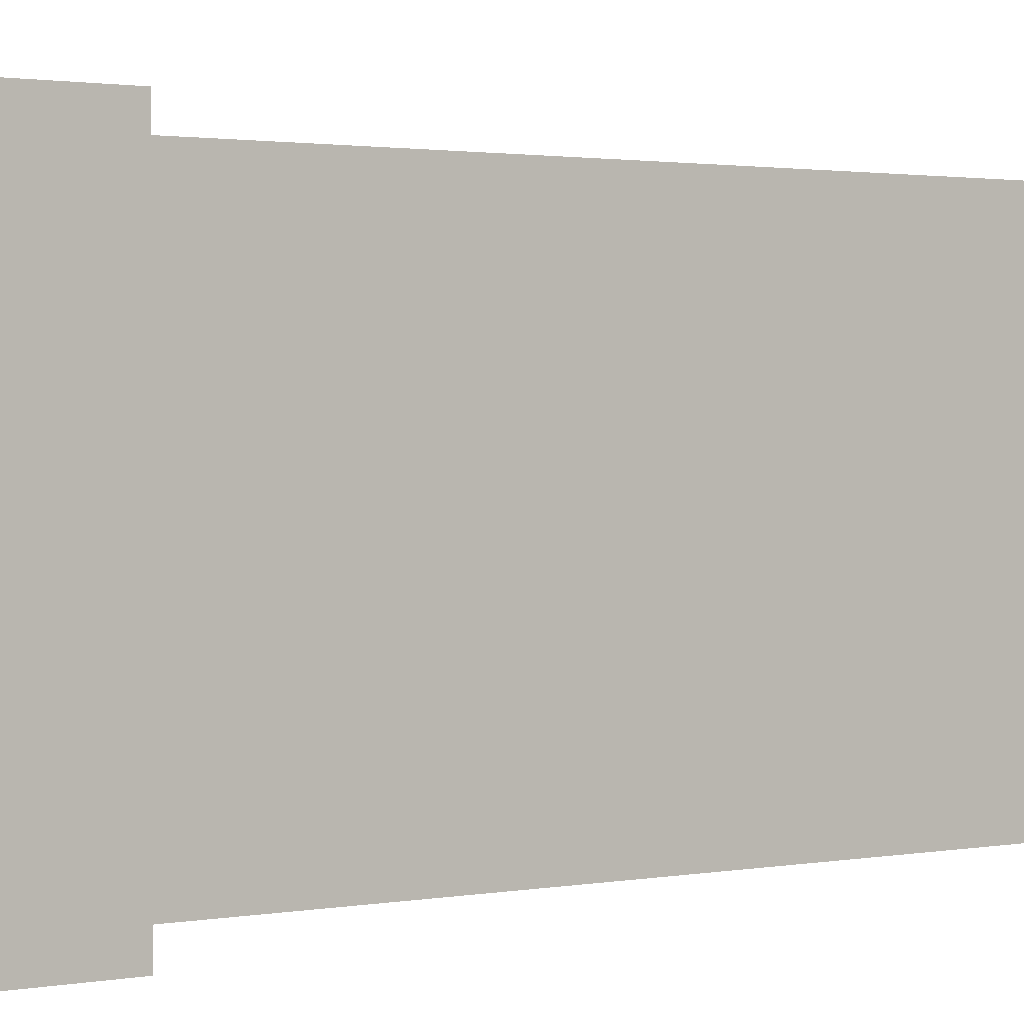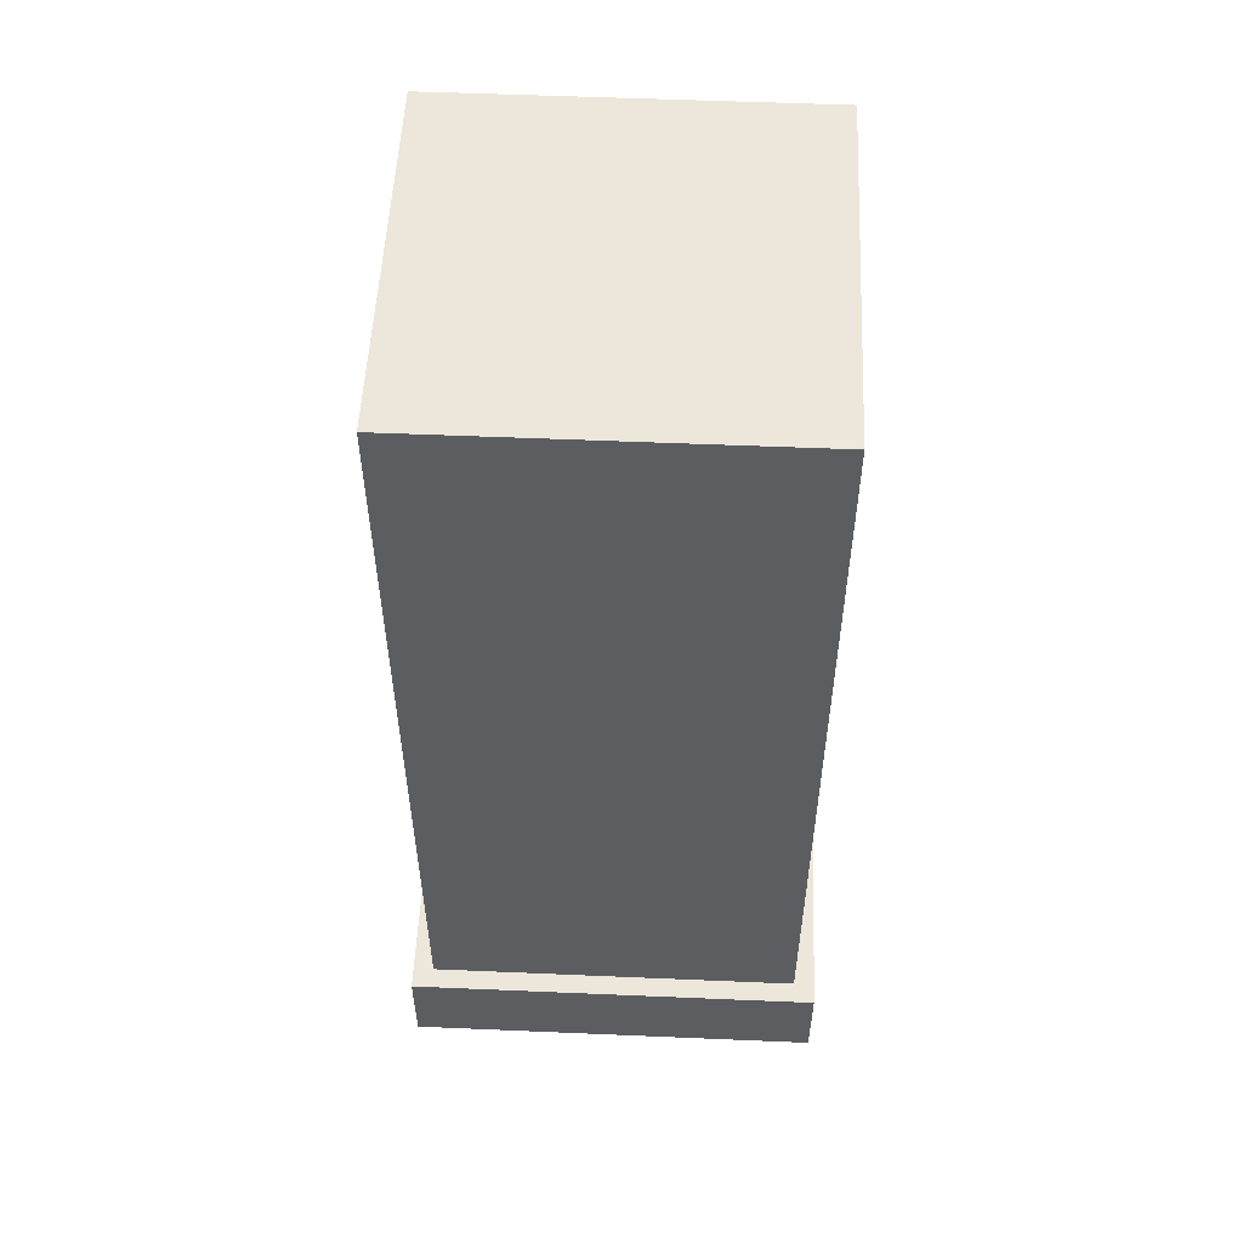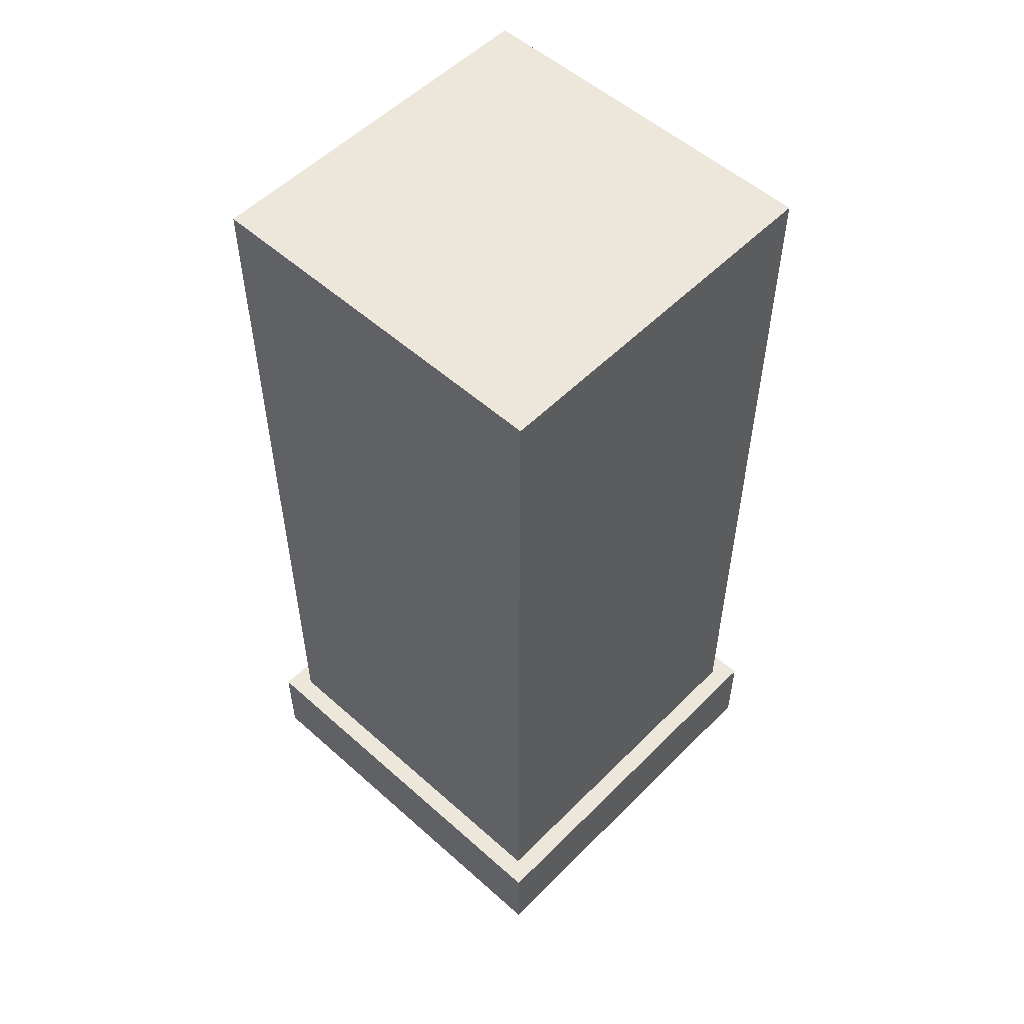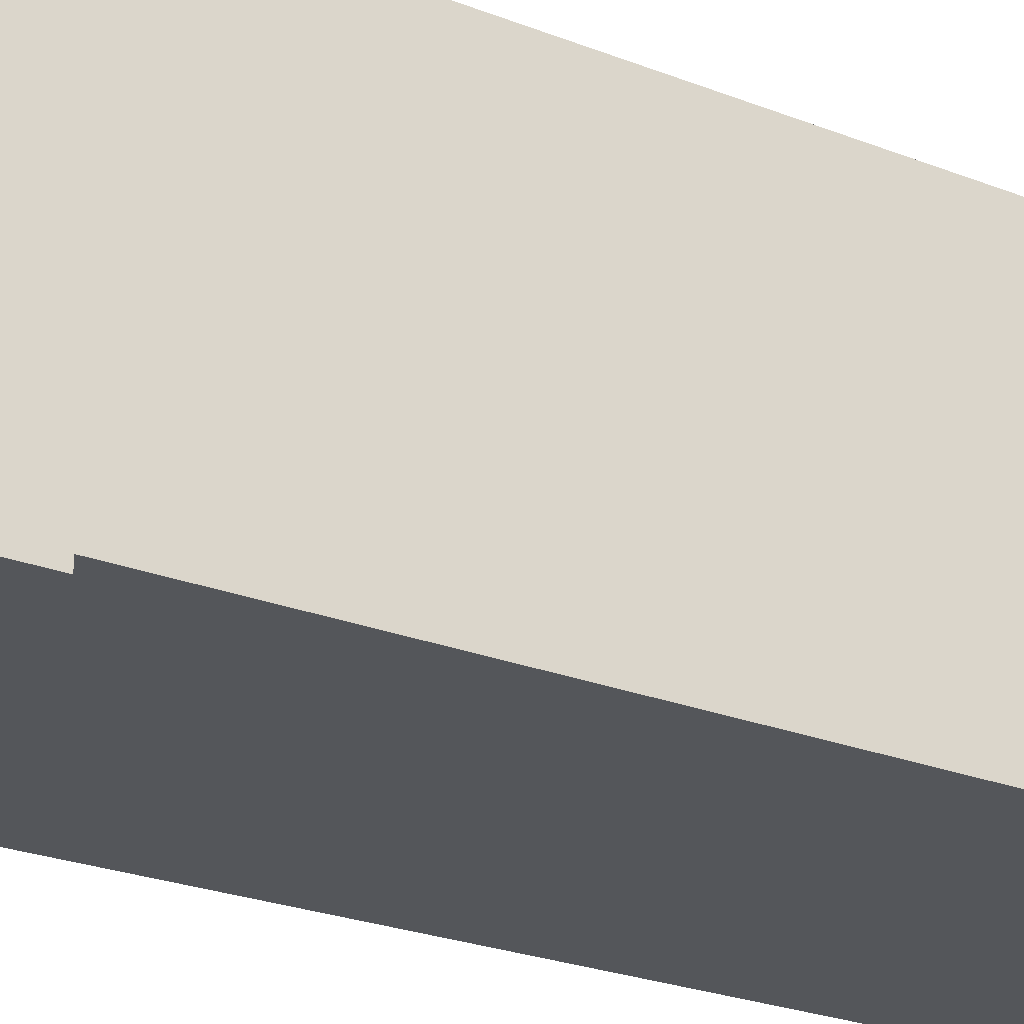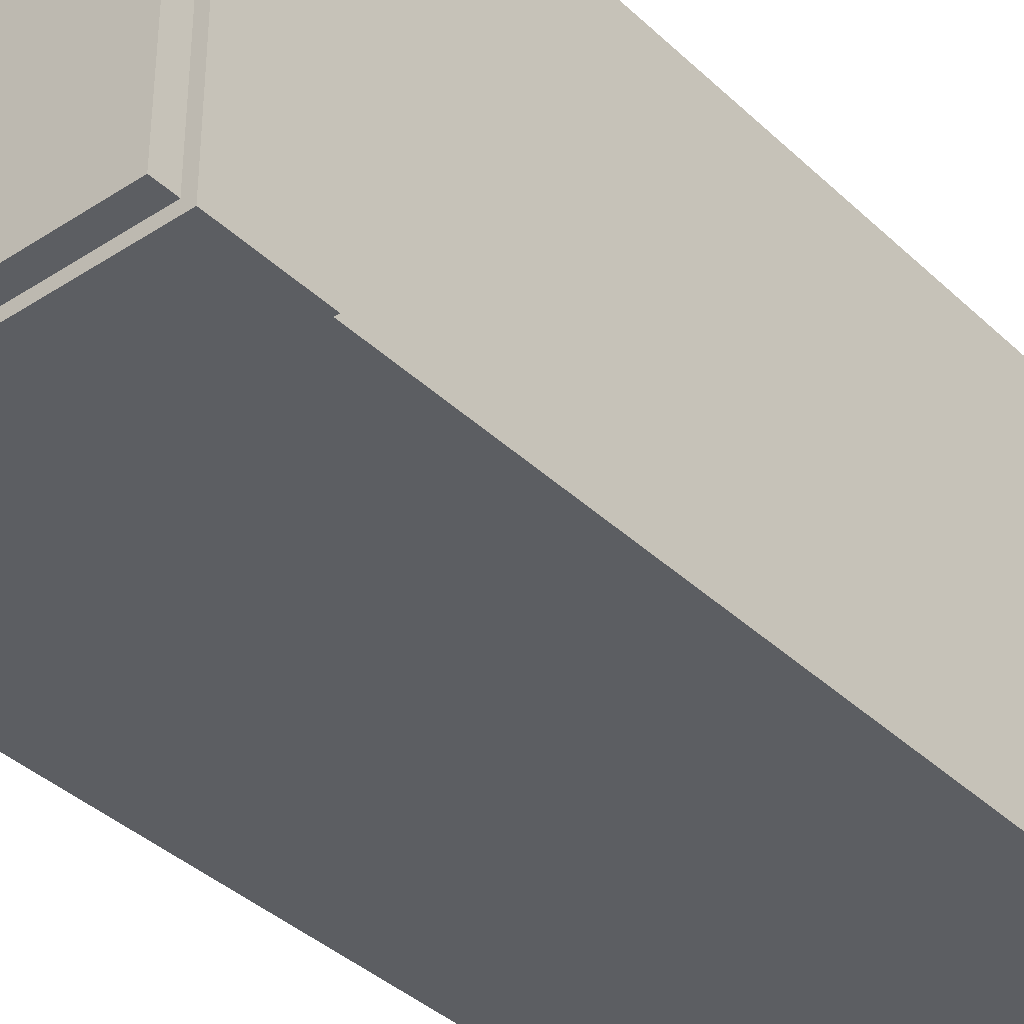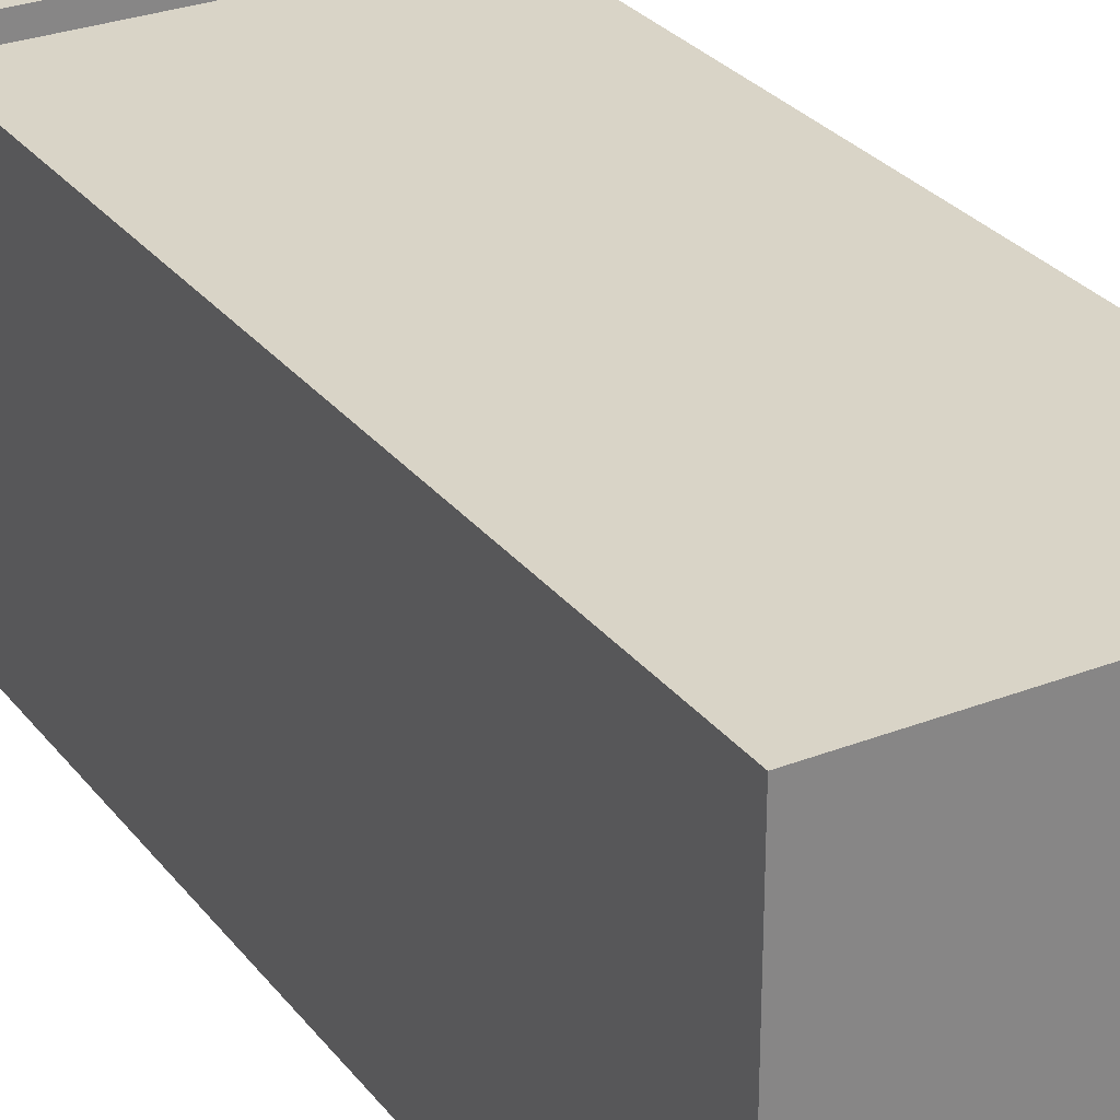
<metadata>
{"format":"obj","ext":"obj","renderer":"f3d","projection":"perspective","resolution":1024,"background":"white","views":[{"elev":1.4,"azim":52.8,"up":"+Z"},{"elev":54.0,"azim":-177.4,"up":"+Y"},{"elev":54.0,"azim":133.4,"up":"+Y"},{"elev":-25.3,"azim":57.7,"up":"+Z"},{"elev":-37.6,"azim":39.9,"up":"+Z"},{"elev":28.8,"azim":149.8,"up":"+Z"}]}
</metadata>
<code>
o
v -2.1 0.2 2.1
v -2.1 0.2 -1.9
v -2.1 1.1 2.1
v -2.1 1.1 -1.9
v -2 0 2
v -2 0 -1.8
v -2 0.2 2
v -2 0.2 -1.8
v -1.9 1.1 1.9
v -1.9 1.1 -1.7
v -1.9 9.3 1.9
v -1.9 9.3 -1.7
v 1.7 1.1 1.9
v 1.7 1.1 -1.7
v 1.7 9.3 1.9
v 1.7 9.3 -1.7
v 1.8 0 2
v 1.8 0 -1.8
v 1.8 0.2 2
v 1.8 0.2 -1.8
v 1.9 0.2 2.1
v 1.9 0.2 -1.9
v 1.9 1.1 2.1
v 1.9 1.1 -1.9
v -2.1 0.2 2.1
v -2.1 1.1 2.1
v 1.9 0.2 2.1
v 1.9 1.1 2.1
v -2 0 2
v -2 0.2 2
v 1.8 0 2
v 1.8 0.2 2
v -1.9 1.1 1.9
v -1.9 9.3 1.9
v 1.7 1.1 1.9
v 1.7 9.3 1.9
v -1.9 1.1 -1.7
v -1.9 9.3 -1.7
v 1.7 1.1 -1.7
v 1.7 9.3 -1.7
v -2 0 -1.8
v -2 0.2 -1.8
v 1.8 0 -1.8
v 1.8 0.2 -1.8
v -2.1 0.2 -1.9
v -2.1 1.1 -1.9
v 1.9 0.2 -1.9
v 1.9 1.1 -1.9
v -2 0 2
v 1.8 0 2
v -1.3 0 1.3
v 1.1 0 1.3
v -1.3 0 -1.1
v 1.1 0 -1.1
v -2 0 -1.8
v 1.8 0 -1.8
v -2.1 0.2 2.1
v 1.9 0.2 2.1
v -2 0.2 2
v 1.8 0.2 2
v -2 0.2 -1.8
v 1.8 0.2 -1.8
v -2.1 0.2 -1.9
v 1.9 0.2 -1.9
v -2.1 1.1 2.1
v 1.9 1.1 2.1
v -1.9 1.1 1.9
v 1.7 1.1 1.9
v -1.9 1.1 -1.7
v 1.7 1.1 -1.7
v -2.1 1.1 -1.9
v 1.9 1.1 -1.9
v -1.9 9.3 1.9
v 1.7 9.3 1.9
v -1.3 9.3 1.3
v 1.1 9.3 1.3
v -1.3 9.3 -1.1
v 1.1 9.3 -1.1
v -1.9 9.3 -1.7
v 1.7 9.3 -1.7
f 3 2 1
f 4 2 3
f 7 6 5
f 8 6 7
f 11 10 9
f 12 10 11
f 13 14 15
f 15 14 16
f 17 18 19
f 19 18 20
f 21 22 23
f 23 22 24
f 27 26 25
f 28 26 27
f 31 30 29
f 32 30 31
f 35 34 33
f 36 34 35
f 37 38 39
f 39 38 40
f 41 42 43
f 43 42 44
f 45 46 47
f 47 46 48
f 51 50 49
f 52 50 51
f 53 51 49
f 53 52 51
f 54 50 52
f 54 52 53
f 55 53 49
f 55 54 53
f 56 50 54
f 56 54 55
f 59 58 57
f 60 58 59
f 61 59 57
f 62 58 60
f 63 61 57
f 63 62 61
f 64 58 62
f 64 62 63
f 65 66 67
f 67 66 68
f 65 67 69
f 68 66 70
f 65 69 71
f 69 70 71
f 70 66 72
f 71 70 72
f 73 74 75
f 75 74 76
f 73 75 77
f 75 76 77
f 76 74 78
f 77 76 78
f 73 77 79
f 77 78 79
f 78 74 80
f 79 78 80

</code>
